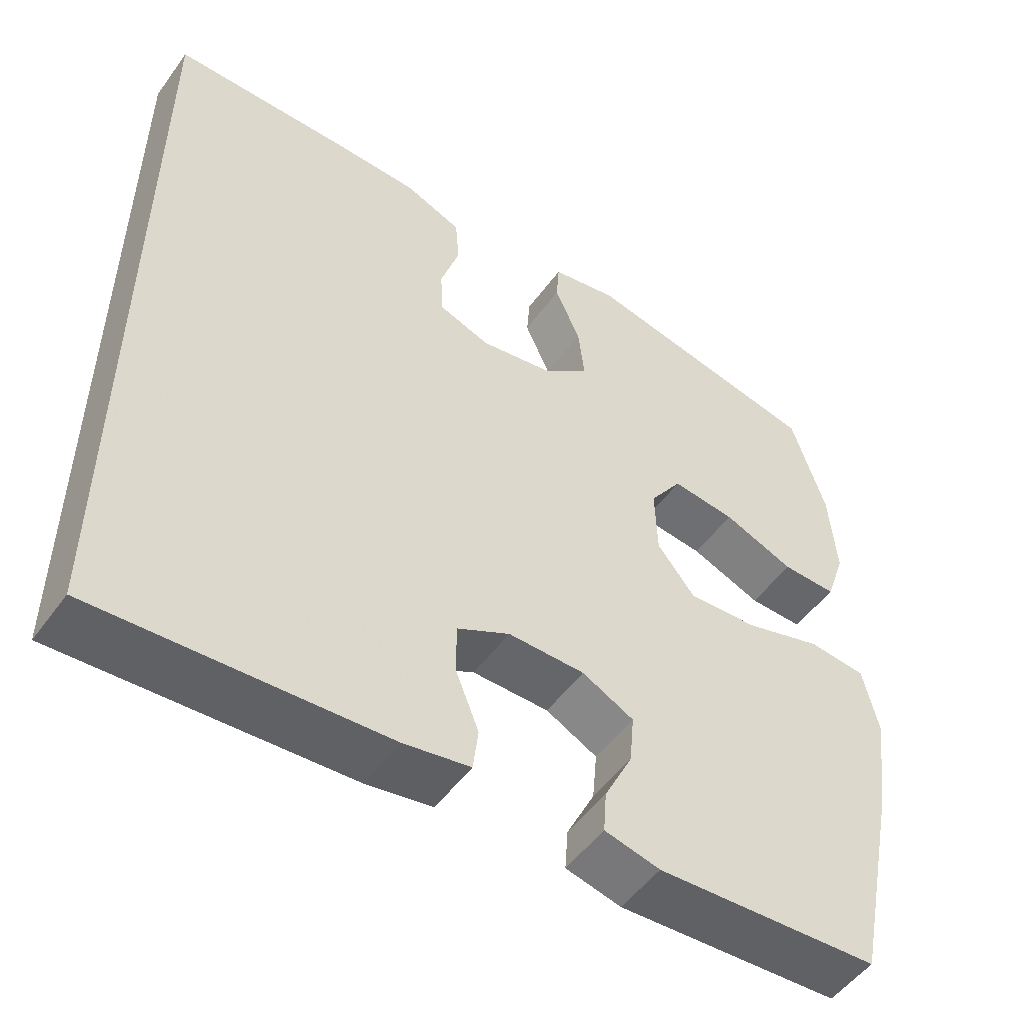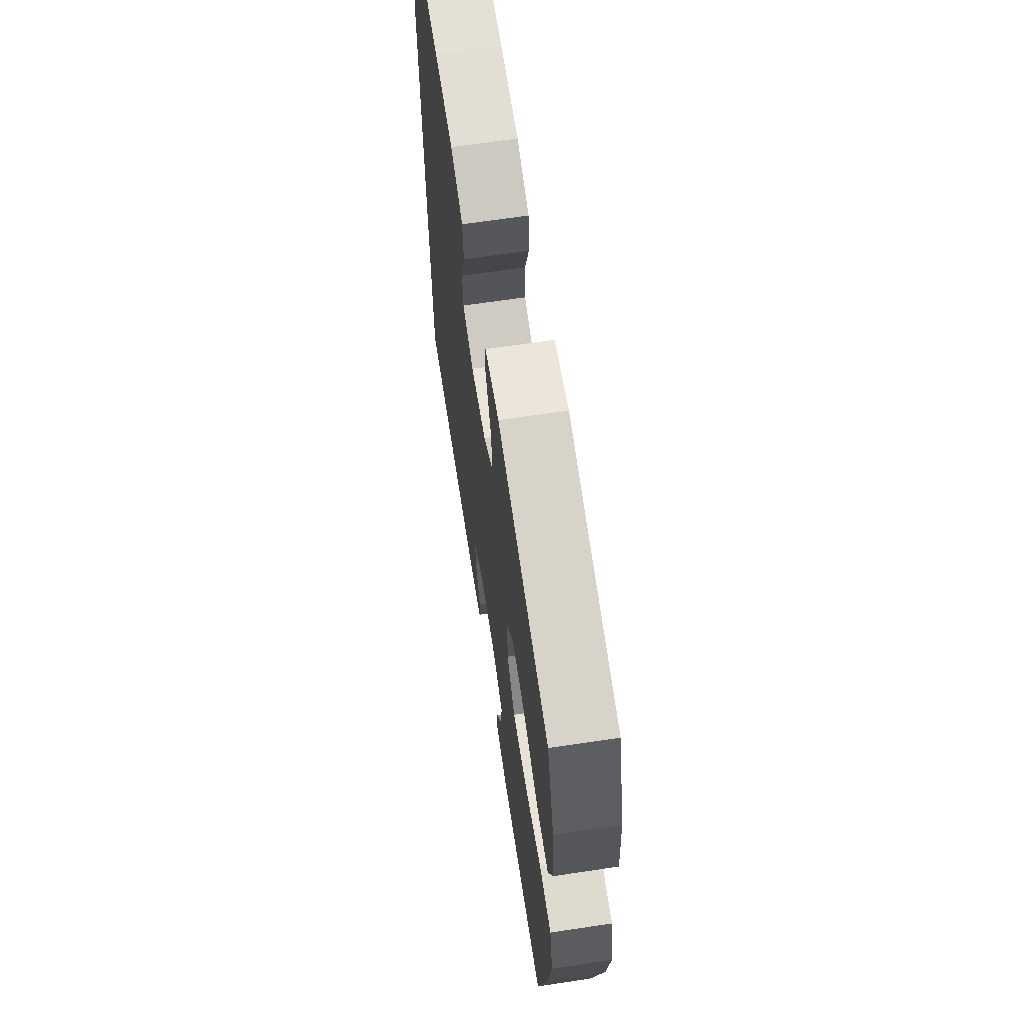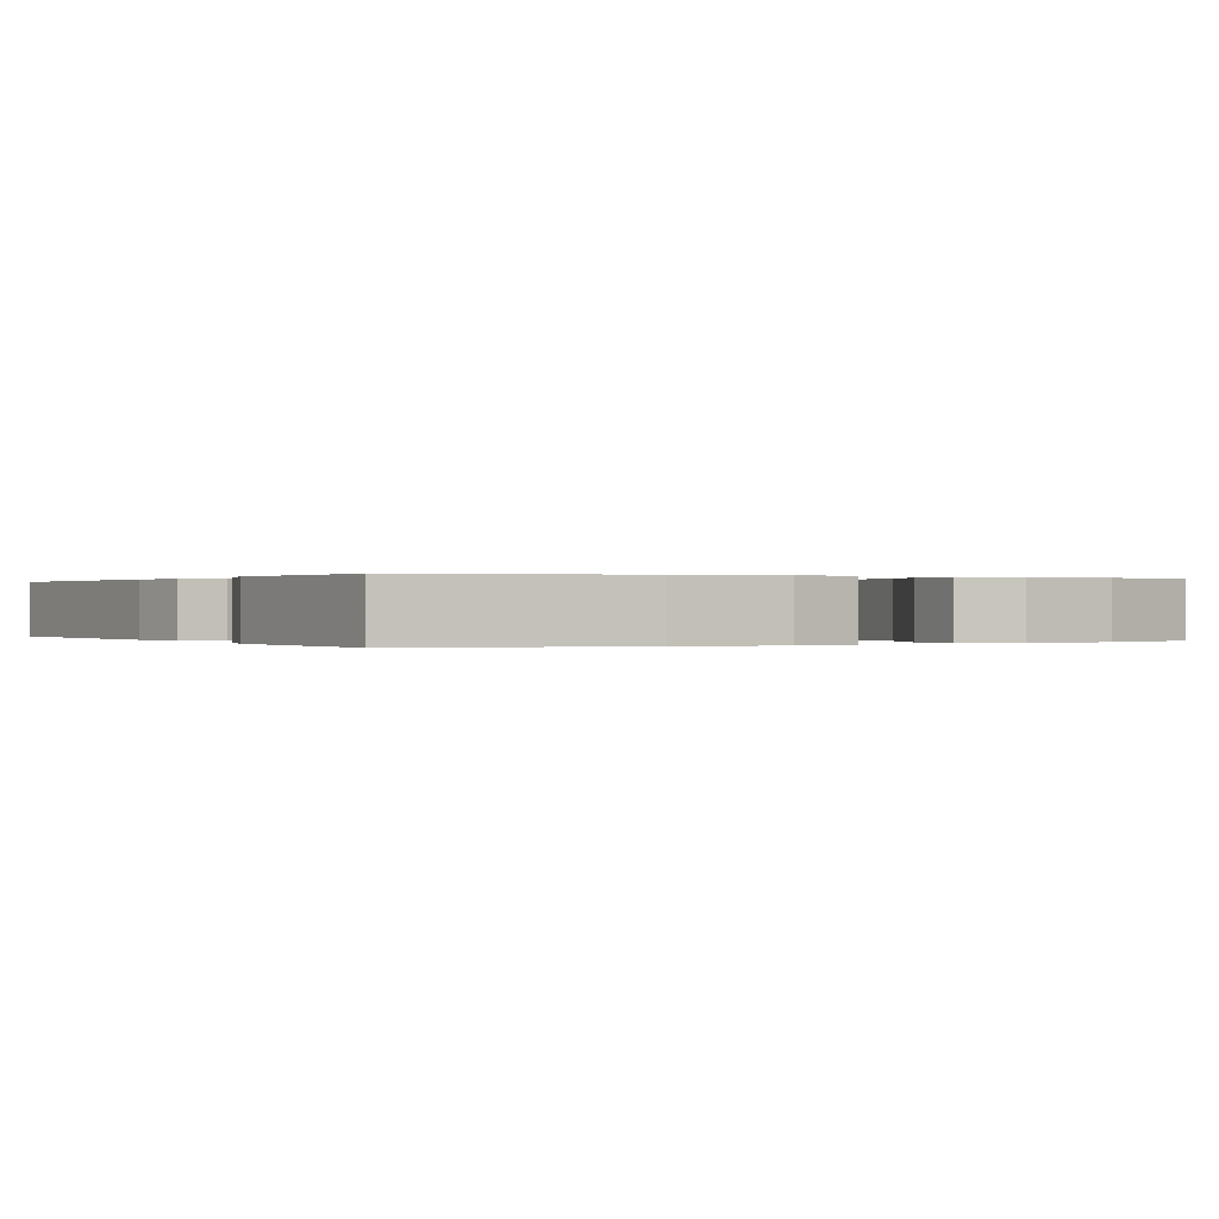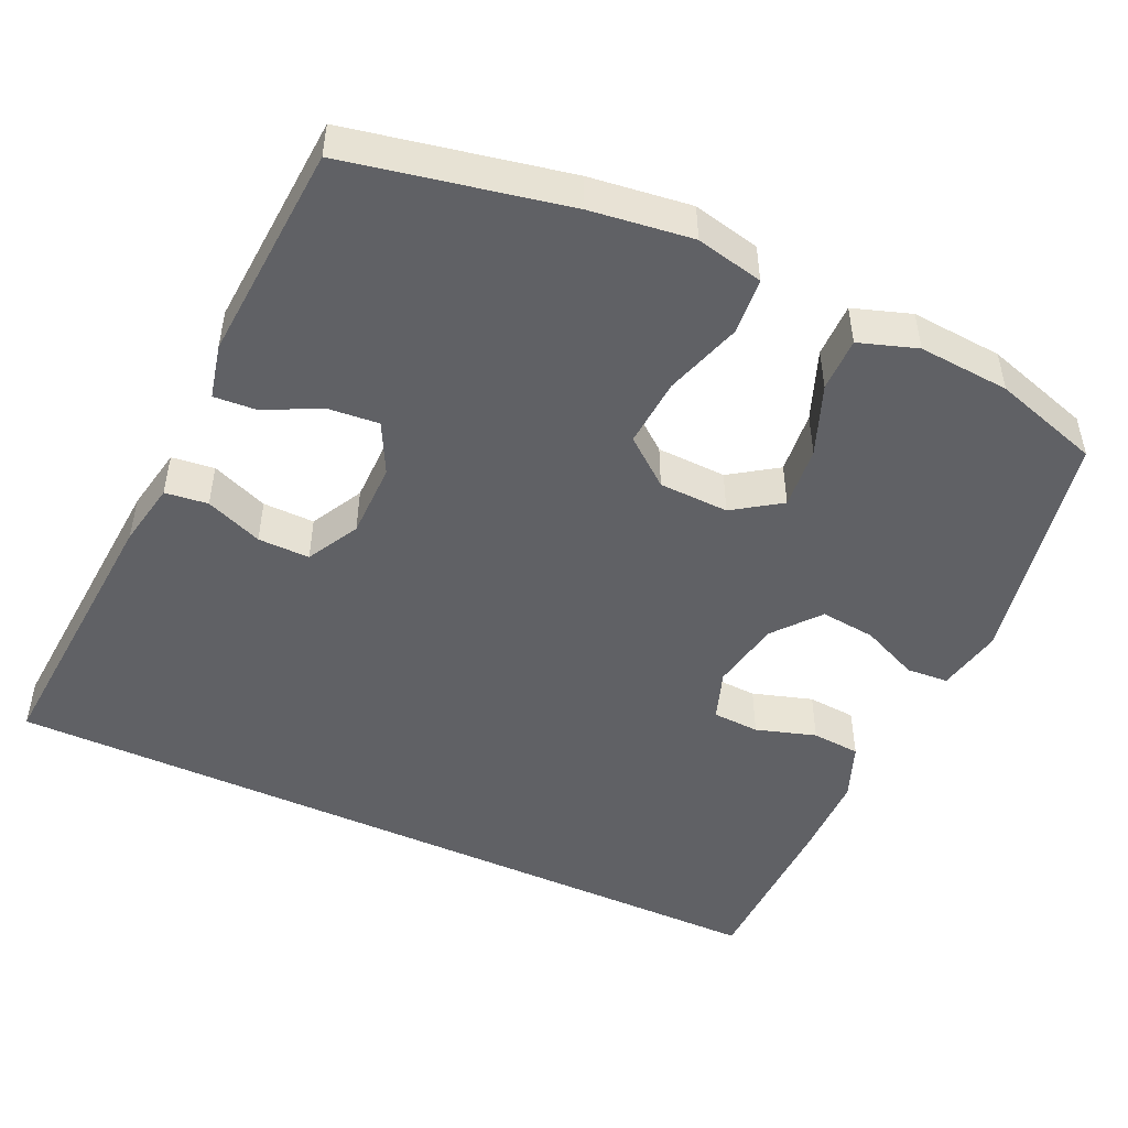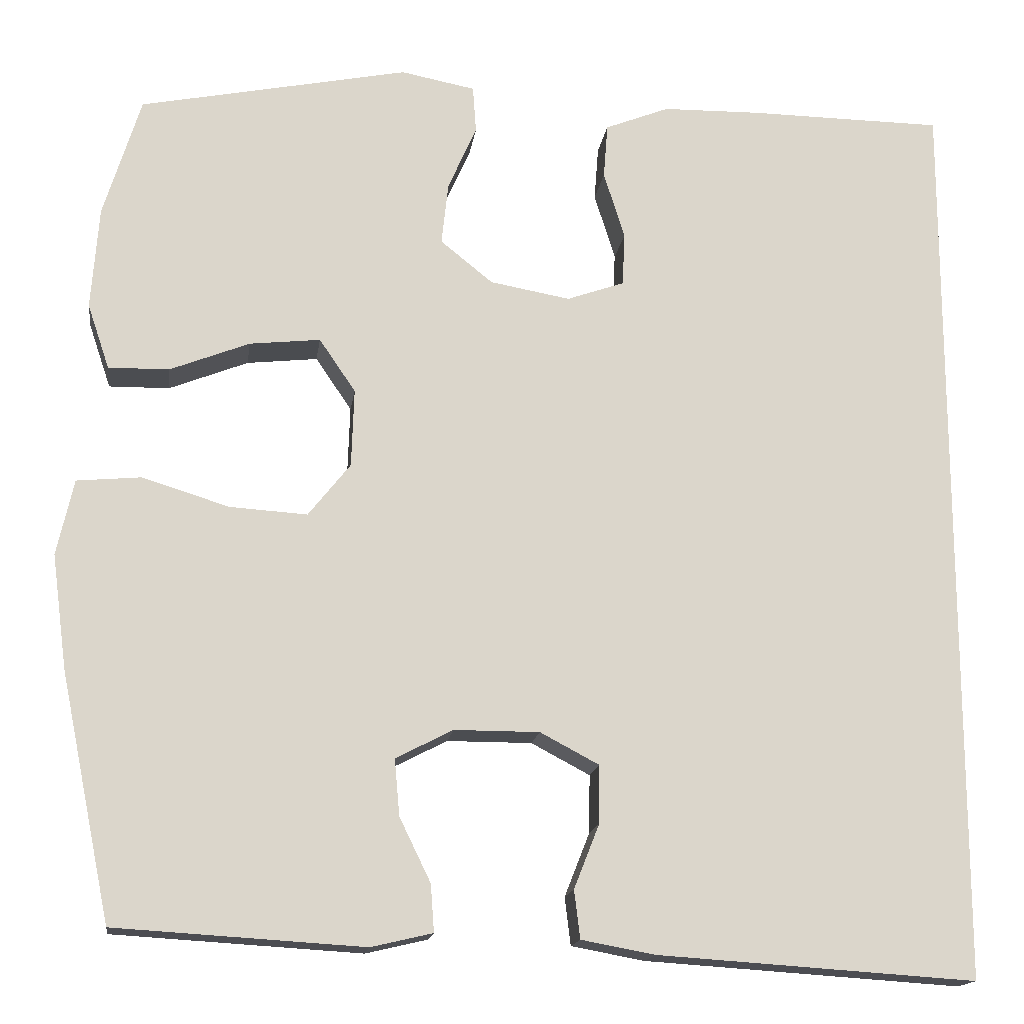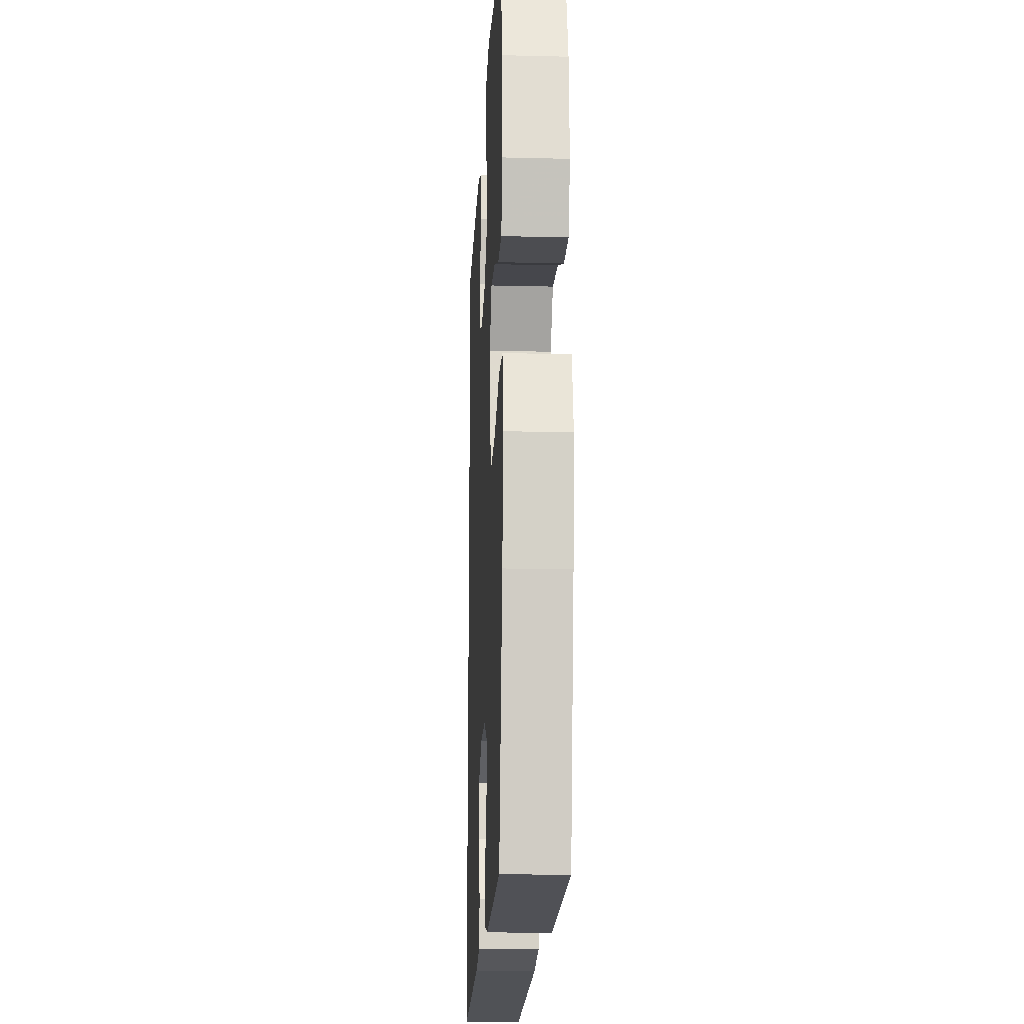
<metadata>
{"format":"obj","ext":"obj","renderer":"f3d","projection":"perspective","resolution":1024,"background":"white","views":[{"elev":-51.8,"azim":145.0,"up":"+Z"},{"elev":66.3,"azim":-98.6,"up":"+Z"},{"elev":0.1,"azim":-118.3,"up":"+Y"},{"elev":-48.4,"azim":-114.9,"up":"+Y"},{"elev":-15.9,"azim":-7.7,"up":"+Z"},{"elev":-17.0,"azim":-92.8,"up":"+Z"}]}
</metadata>
<code>
v 0.5 0.07 0.534
v 0.5 0.07 -0.547
v 0.122 0.07 -0.522
v 0.035 0.07 -0.506
v 0.028 0.07 -0.449
v 0.058 0.07 -0.373
v 0.059 0.07 -0.304
v -0.011 0.07 -0.267
v -0.112 0.07 -0.267
v -0.18 0.07 -0.302
v -0.174 0.07 -0.369
v -0.137 0.07 -0.445
v -0.133 0.07 -0.501
v -0.206 0.07 -0.518
v -0.5 0.07 -0.5
v -0.56 0.07 -0.209
v -0.578 0.07 -0.073
v -0.558 0.07 0.017
v -0.482 0.07 0.024
v -0.379 0.07 -0.008
v -0.287 0.07 -0.014
v -0.237 0.07 0.049
v -0.234 0.07 0.142
v -0.277 0.07 0.205
v -0.361 0.07 0.196
v -0.455 0.07 0.159
v -0.527 0.07 0.158
v -0.553 0.07 0.235
v -0.544 0.07 0.357
v -0.5 0.07 0.5
v -0.181 0.07 0.564
v -0.093 0.07 0.547
v -0.089 0.07 0.491
v -0.123 0.07 0.414
v -0.131 0.07 0.34
v -0.069 0.07 0.29
v 0.026 0.07 0.273
v 0.094 0.07 0.297
v 0.097 0.07 0.36
v 0.072 0.07 0.44
v 0.077 0.07 0.505
v 0.153 0.07 0.535
v 0.268 0.07 0.537
v 0.5 0 0.534
v 0.5 0 -0.547
v 0.122 0 -0.522
v 0.035 0 -0.506
v 0.028 0 -0.449
v 0.058 0 -0.373
v 0.059 0 -0.304
v -0.011 0 -0.267
v -0.112 0 -0.267
v -0.18 0 -0.302
v -0.174 0 -0.369
v -0.137 0 -0.445
v -0.133 0 -0.501
v -0.206 0 -0.518
v -0.5 0 -0.5
v -0.56 0 -0.209
v -0.578 0 -0.073
v -0.558 0 0.017
v -0.482 0 0.024
v -0.379 0 -0.008
v -0.287 0 -0.014
v -0.237 0 0.049
v -0.234 0 0.142
v -0.277 0 0.205
v -0.361 0 0.196
v -0.455 0 0.159
v -0.527 0 0.158
v -0.553 0 0.235
v -0.544 0 0.357
v -0.5 0 0.5
v -0.181 0 0.564
v -0.093 0 0.547
v -0.089 0 0.491
v -0.123 0 0.414
v -0.131 0 0.34
v -0.069 0 0.29
v 0.026 0 0.273
v 0.094 0 0.297
v 0.097 0 0.36
v 0.072 0 0.44
v 0.077 0 0.505
v 0.153 0 0.535
v 0.268 0 0.537
f 39 40 41 42
f 38 39 42 43
f 31 32 33 34
f 31 34 35
f 30 31 35
f 29 30 35 36
f 25 26 27 28
f 24 25 28 29
f 17 18 19 20
f 17 20 21
f 16 17 21
f 15 16 21
f 14 15 21 22
f 11 12 13 14
f 10 11 14 22
f 3 4 5 6
f 3 6 7
f 2 3 7
f 38 43 1 2
f 37 38 2 7
f 24 29 36 37
f 23 24 37
f 23 37 7 8
f 9 10 22 23
f 8 9 23
f 85 84 83 82
f 86 85 82 81
f 77 76 75 74
f 78 77 74
f 78 74 73
f 79 78 73 72
f 71 70 69 68
f 72 71 68 67
f 63 62 61 60
f 64 63 60
f 64 60 59
f 64 59 58
f 65 64 58 57
f 57 56 55 54
f 65 57 54 53
f 49 48 47 46
f 50 49 46
f 50 46 45
f 45 44 86 81
f 50 45 81 80
f 80 79 72 67
f 80 67 66
f 51 50 80 66
f 66 65 53 52
f 66 52 51
f 1 44 45 2
f 2 45 46 3
f 3 46 47 4
f 4 47 48 5
f 5 48 49 6
f 6 49 50 7
f 7 50 51 8
f 8 51 52 9
f 9 52 53 10
f 10 53 54 11
f 11 54 55 12
f 12 55 56 13
f 13 56 57 14
f 14 57 58 15
f 15 58 59 16
f 16 59 60 17
f 17 60 61 18
f 18 61 62 19
f 19 62 63 20
f 20 63 64 21
f 21 64 65 22
f 22 65 66 23
f 23 66 67 24
f 24 67 68 25
f 25 68 69 26
f 26 69 70 27
f 27 70 71 28
f 28 71 72 29
f 29 72 73 30
f 30 73 74 31
f 31 74 75 32
f 32 75 76 33
f 33 76 77 34
f 34 77 78 35
f 35 78 79 36
f 36 79 80 37
f 37 80 81 38
f 38 81 82 39
f 39 82 83 40
f 40 83 84 41
f 41 84 85 42
f 42 85 86 43
f 43 86 44 1

</code>
